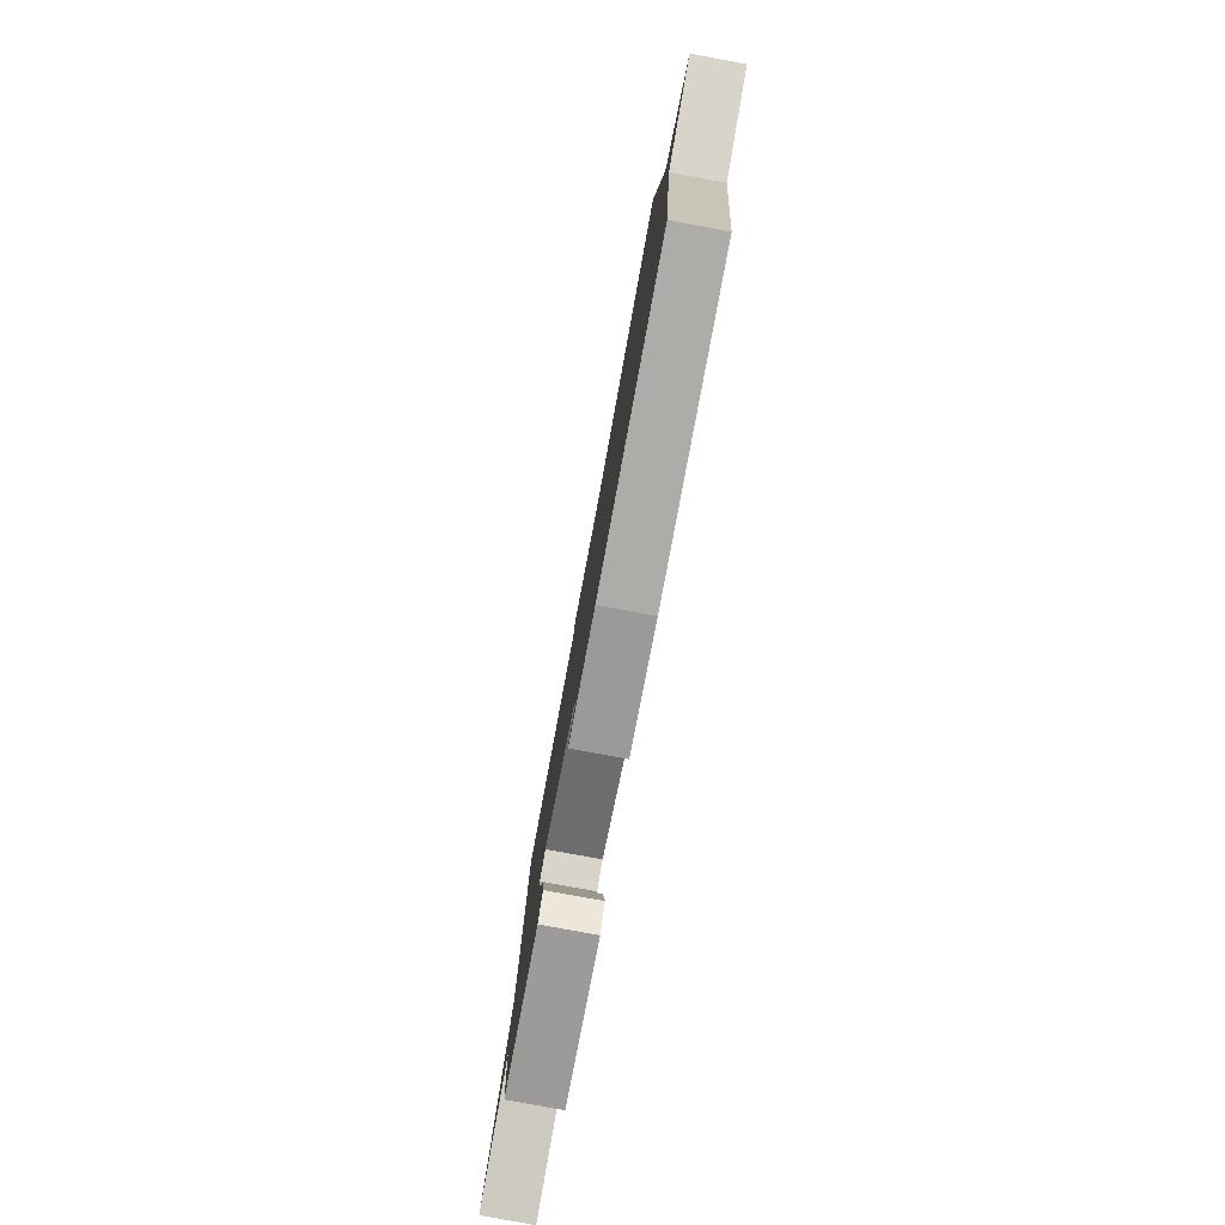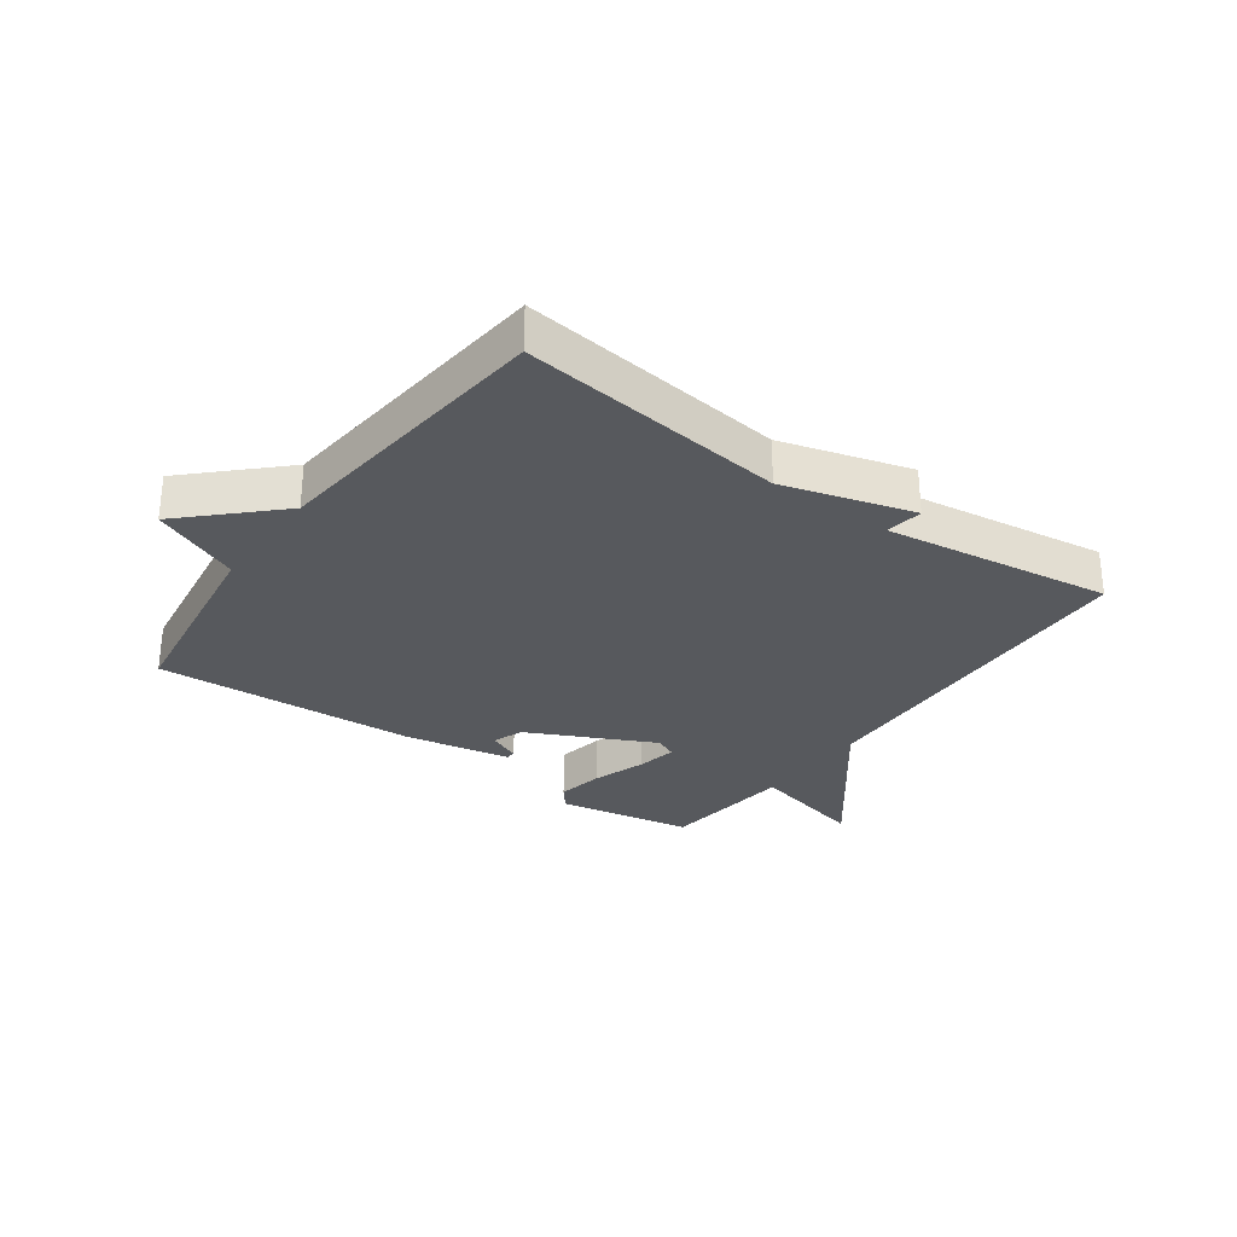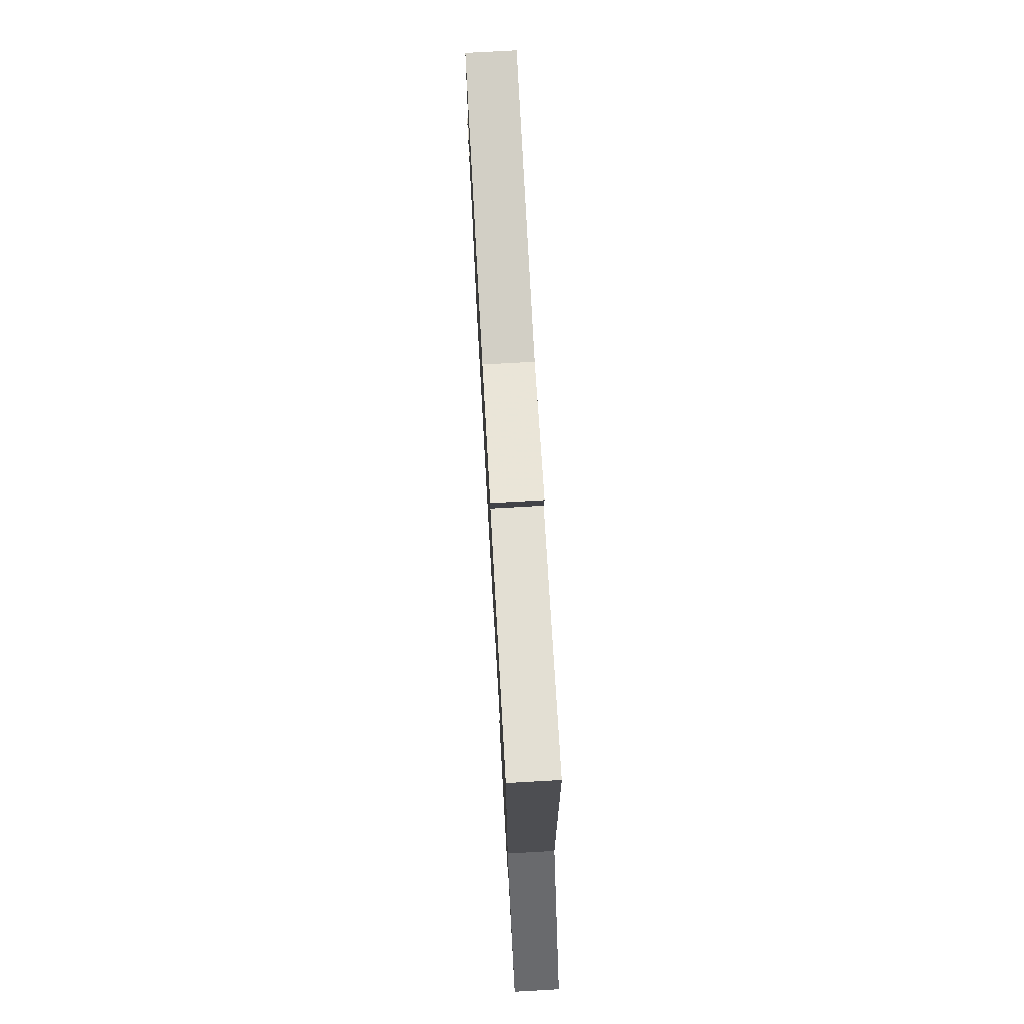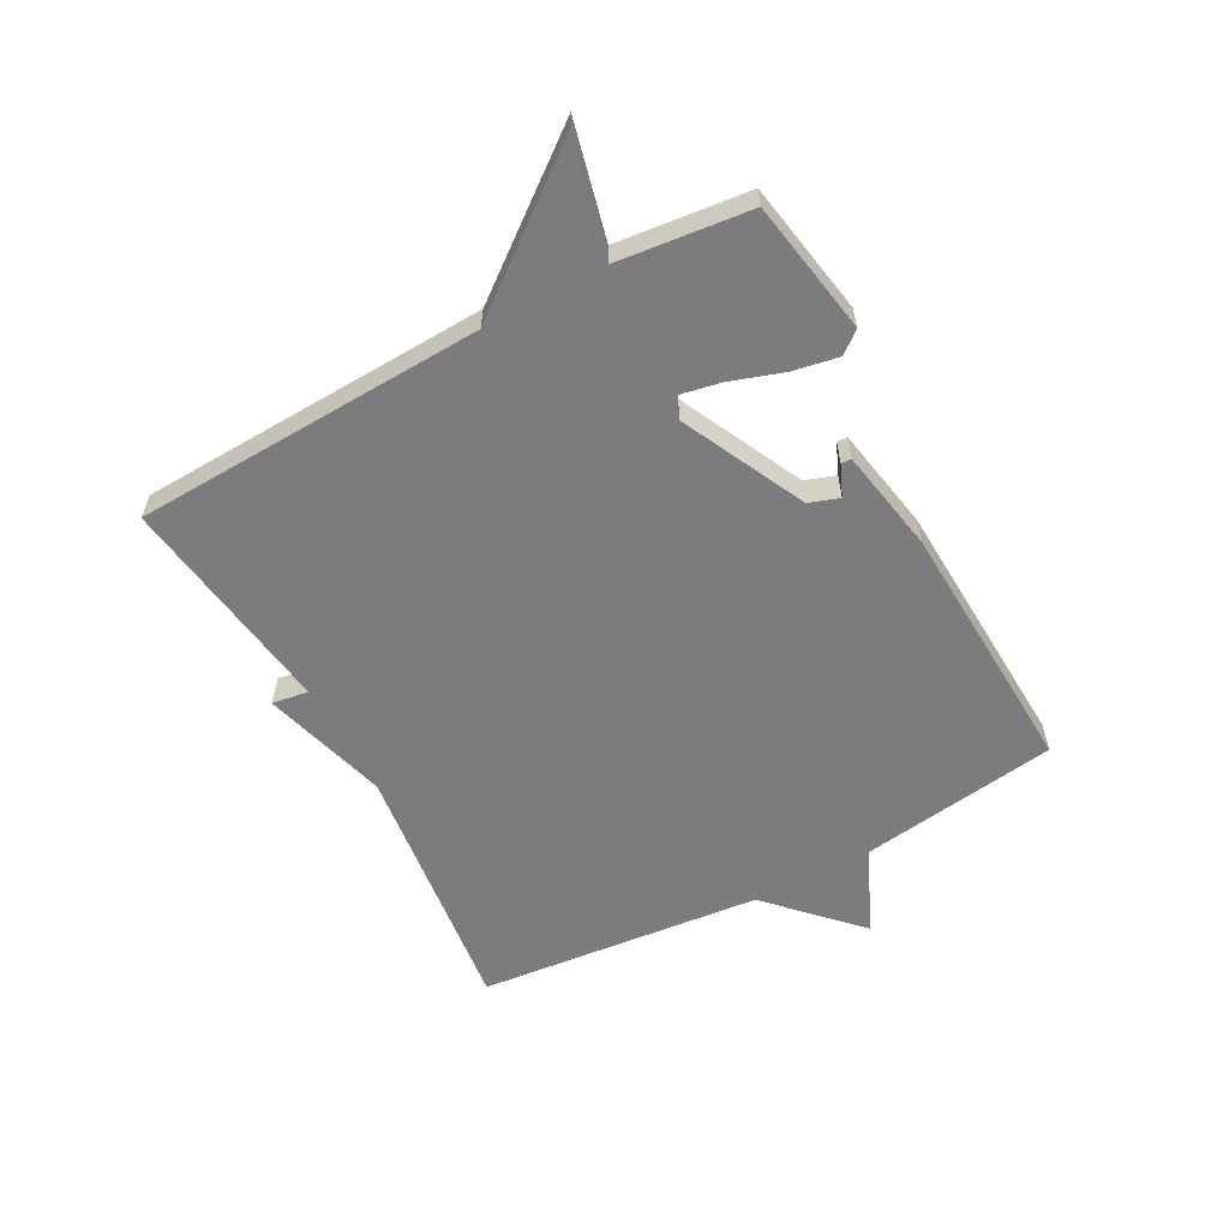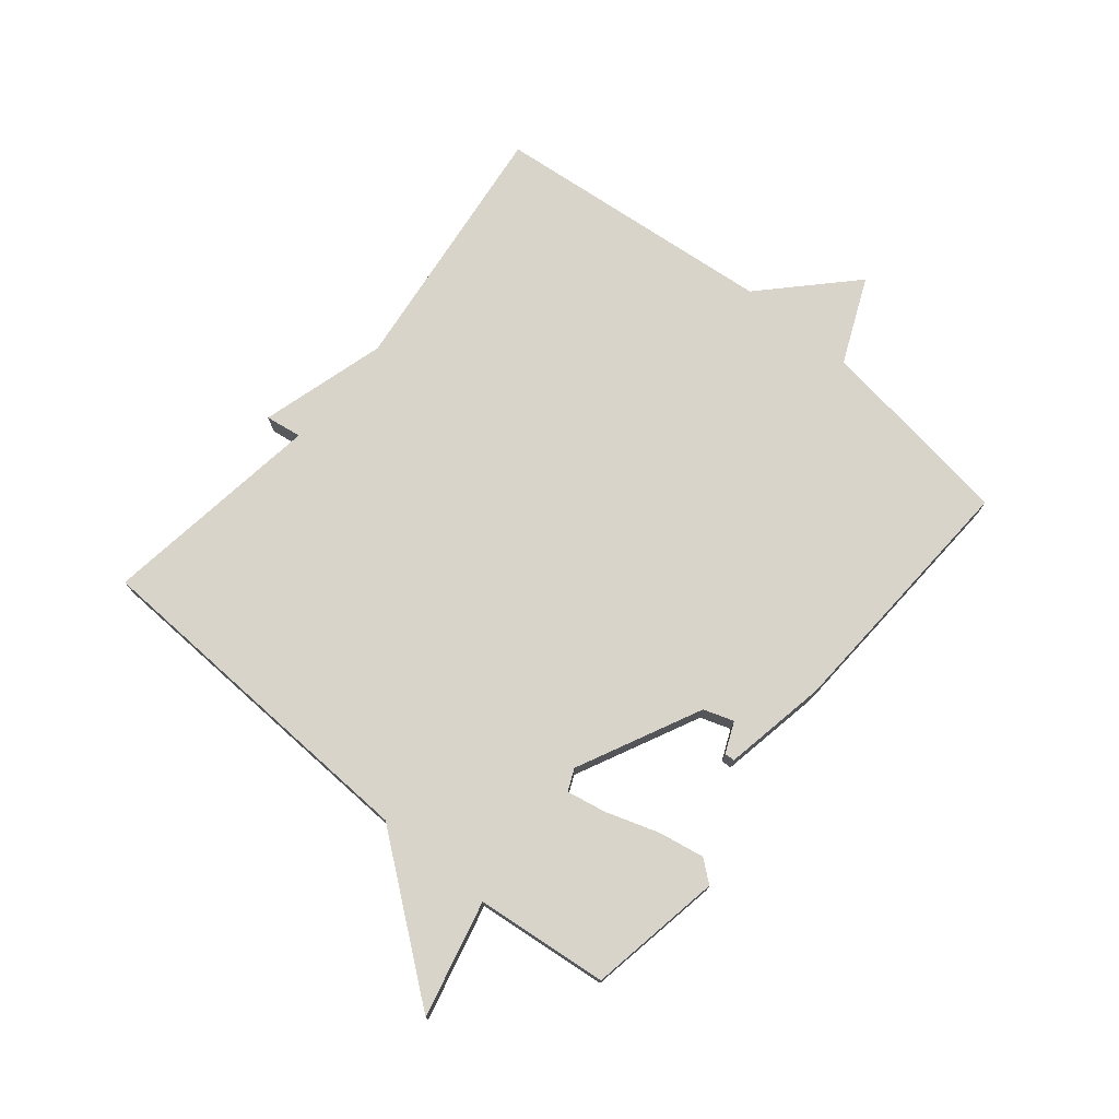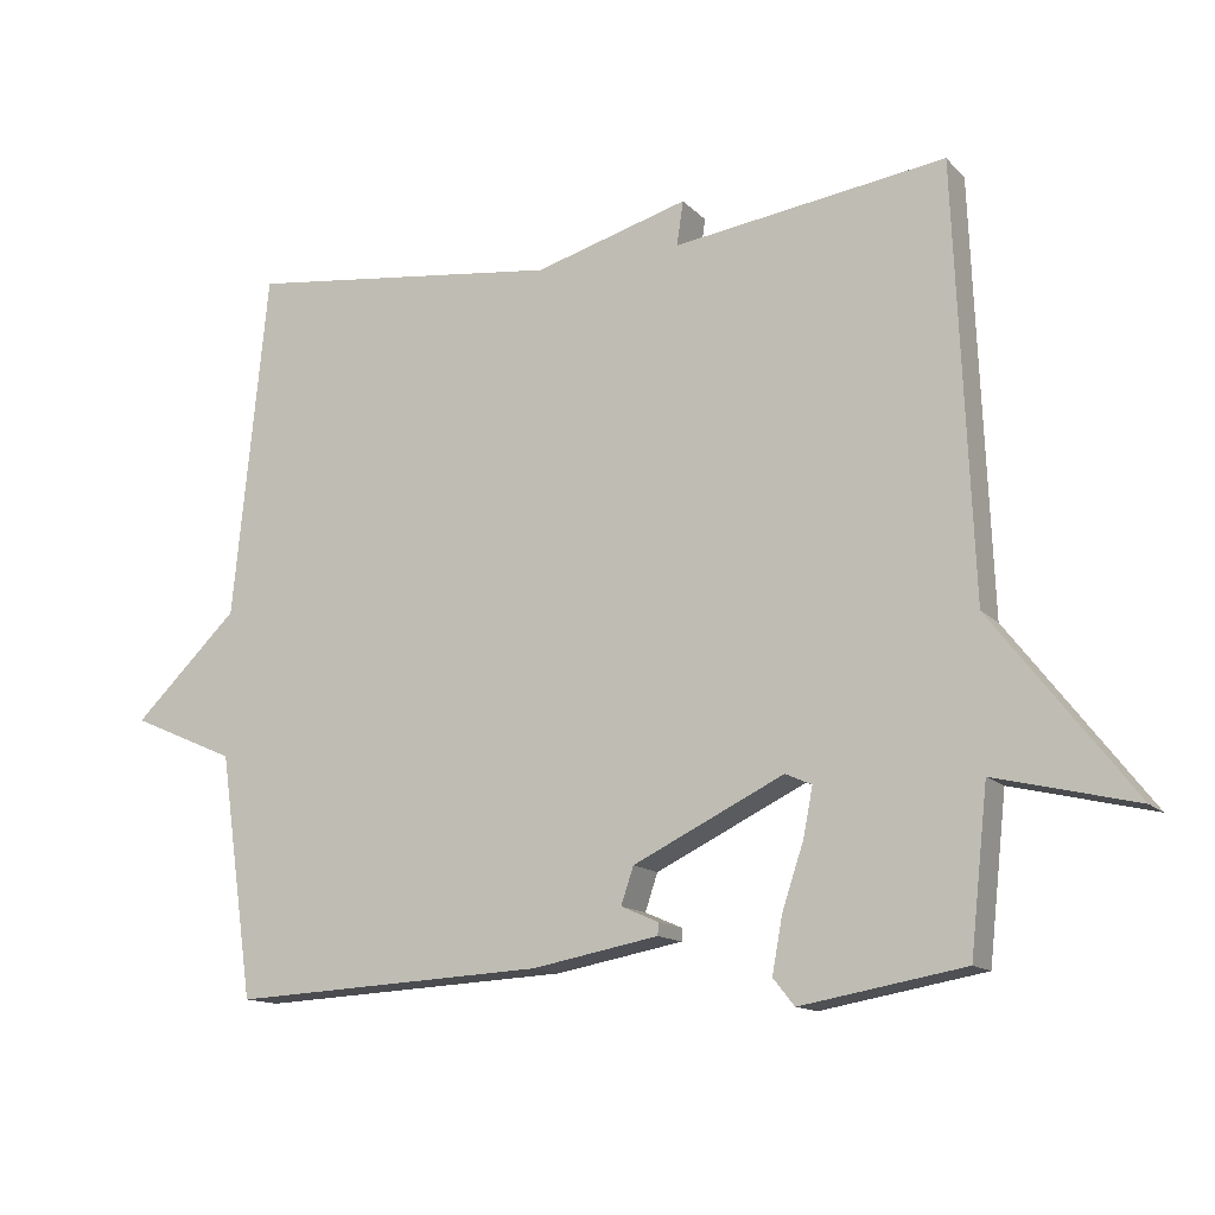
<metadata>
{"format":"obj","ext":"obj","renderer":"f3d","projection":"perspective","resolution":1024,"background":"white","views":[{"elev":-79.9,"azim":-100.4,"up":"+Z"},{"elev":-29.5,"azim":-35.8,"up":"+Y"},{"elev":75.0,"azim":86.8,"up":"+Z"},{"elev":-58.9,"azim":118.3,"up":"+Y"},{"elev":74.9,"azim":129.5,"up":"+Y"},{"elev":-13.5,"azim":26.3,"up":"+Z"}]}
</metadata>
<code>
v -0.5 0.07 0.5
v -0.069 0.07 0.448
v 0.14 0.07 0.508
v 0.131 0.07 0.448
v 0.5 0.07 0.5
v 0.524 0.07 -0.081
v 0.715 0.07 -0.327
v 0.524 0.07 -0.281
v 0.5 0.07 -0.5
v 0.279 0.07 -0.539
v 0.25 0.07 -0.503
v 0.264 0.07 -0.427
v 0.293 0.07 -0.34
v 0.306 0.07 -0.274
v 0.27 0.07 -0.258
v 0.066 0.07 -0.357
v 0.049 0.07 -0.407
v 0.1 0.07 -0.429
v 0.099 0.07 -0.446
v -0.073 0.07 -0.478
v -0.5 0.07 -0.5
v -0.547 0.07 -0.171
v -0.689 0.07 -0.109
v -0.547 0.07 0.029
v -0.5 0 0.5
v -0.069 0 0.448
v 0.14 0 0.508
v 0.131 0 0.448
v 0.5 0 0.5
v 0.524 0 -0.081
v 0.715 0 -0.327
v 0.524 0 -0.281
v 0.5 0 -0.5
v 0.279 0 -0.539
v 0.25 0 -0.503
v 0.264 0 -0.427
v 0.293 0 -0.34
v 0.306 0 -0.274
v 0.27 0 -0.258
v 0.066 0 -0.357
v 0.049 0 -0.407
v 0.1 0 -0.429
v 0.099 0 -0.446
v -0.073 0 -0.478
v -0.5 0 -0.5
v -0.547 0 -0.171
v -0.689 0 -0.109
v -0.547 0 0.029
f 22 23 24
f 22 24 1 2
f 20 21 22
f 19 20 22
f 18 19 22
f 17 18 22
f 16 17 22 2
f 15 16 2
f 14 15 2
f 11 12 13
f 10 11 13
f 9 10 13
f 8 9 13
f 8 13 14
f 6 7 8
f 6 8 14
f 5 6 14
f 4 5 14
f 2 3 4
f 2 4 14
f 48 47 46
f 26 25 48 46
f 46 45 44
f 46 44 43
f 46 43 42
f 46 42 41
f 26 46 41 40
f 26 40 39
f 26 39 38
f 37 36 35
f 37 35 34
f 37 34 33
f 37 33 32
f 38 37 32
f 32 31 30
f 38 32 30
f 38 30 29
f 38 29 28
f 28 27 26
f 38 28 26
f 1 25 26 2
f 2 26 27 3
f 3 27 28 4
f 4 28 29 5
f 5 29 30 6
f 6 30 31 7
f 7 31 32 8
f 8 32 33 9
f 9 33 34 10
f 10 34 35 11
f 11 35 36 12
f 12 36 37 13
f 13 37 38 14
f 14 38 39 15
f 15 39 40 16
f 16 40 41 17
f 17 41 42 18
f 18 42 43 19
f 19 43 44 20
f 20 44 45 21
f 21 45 46 22
f 22 46 47 23
f 23 47 48 24
f 24 48 25 1

</code>
